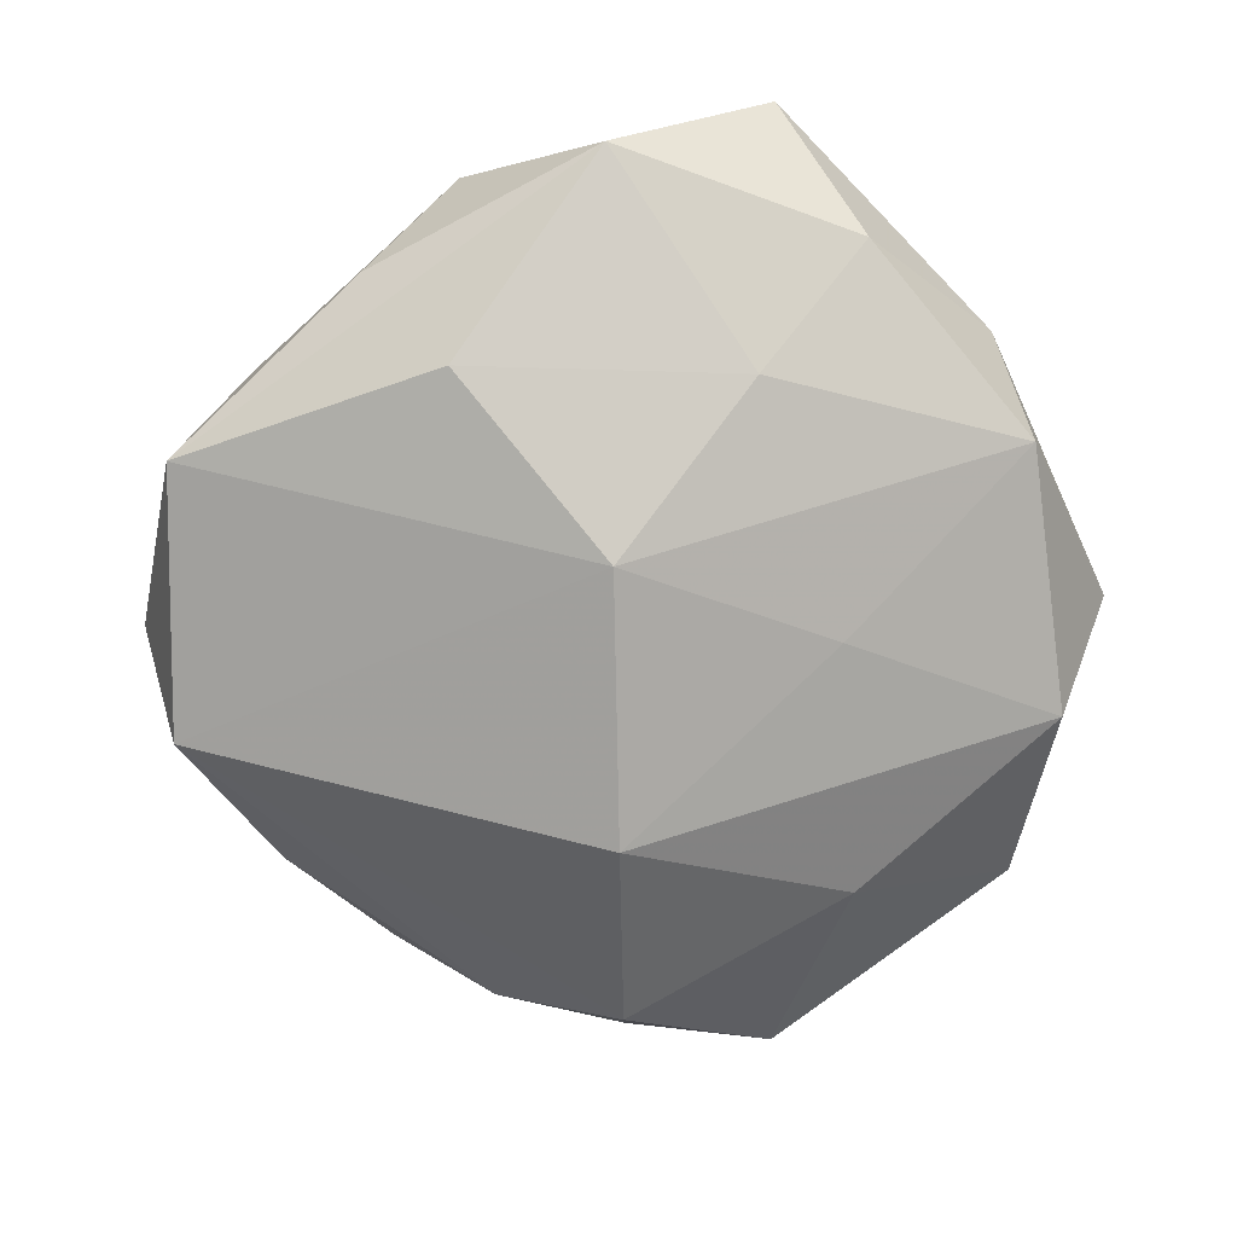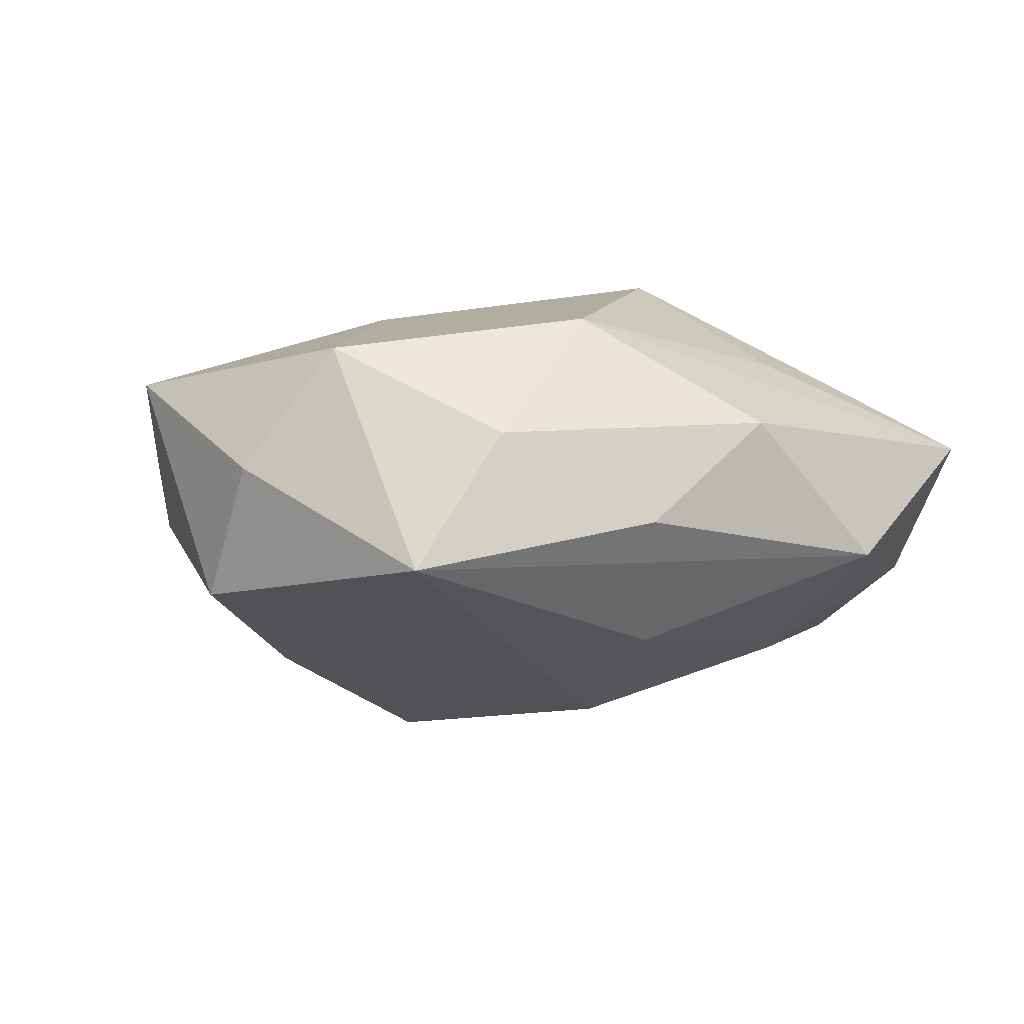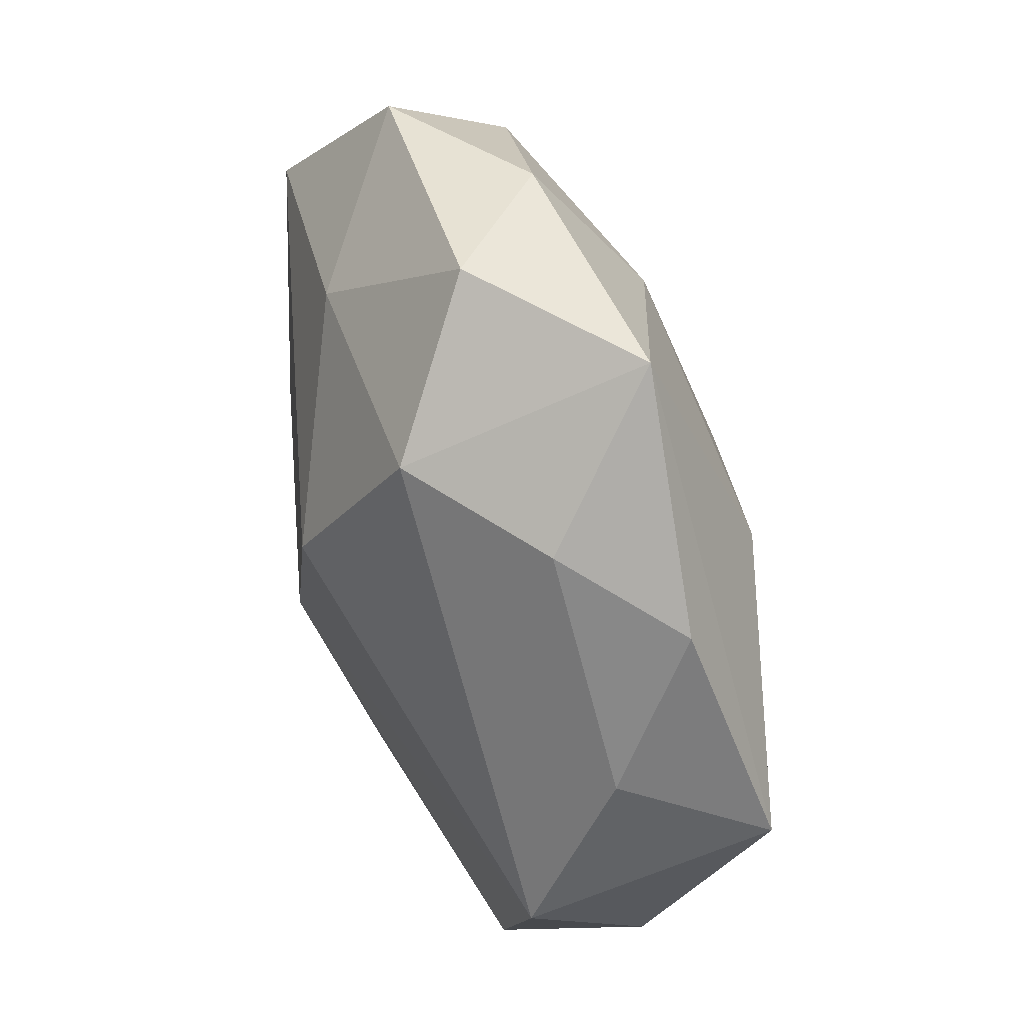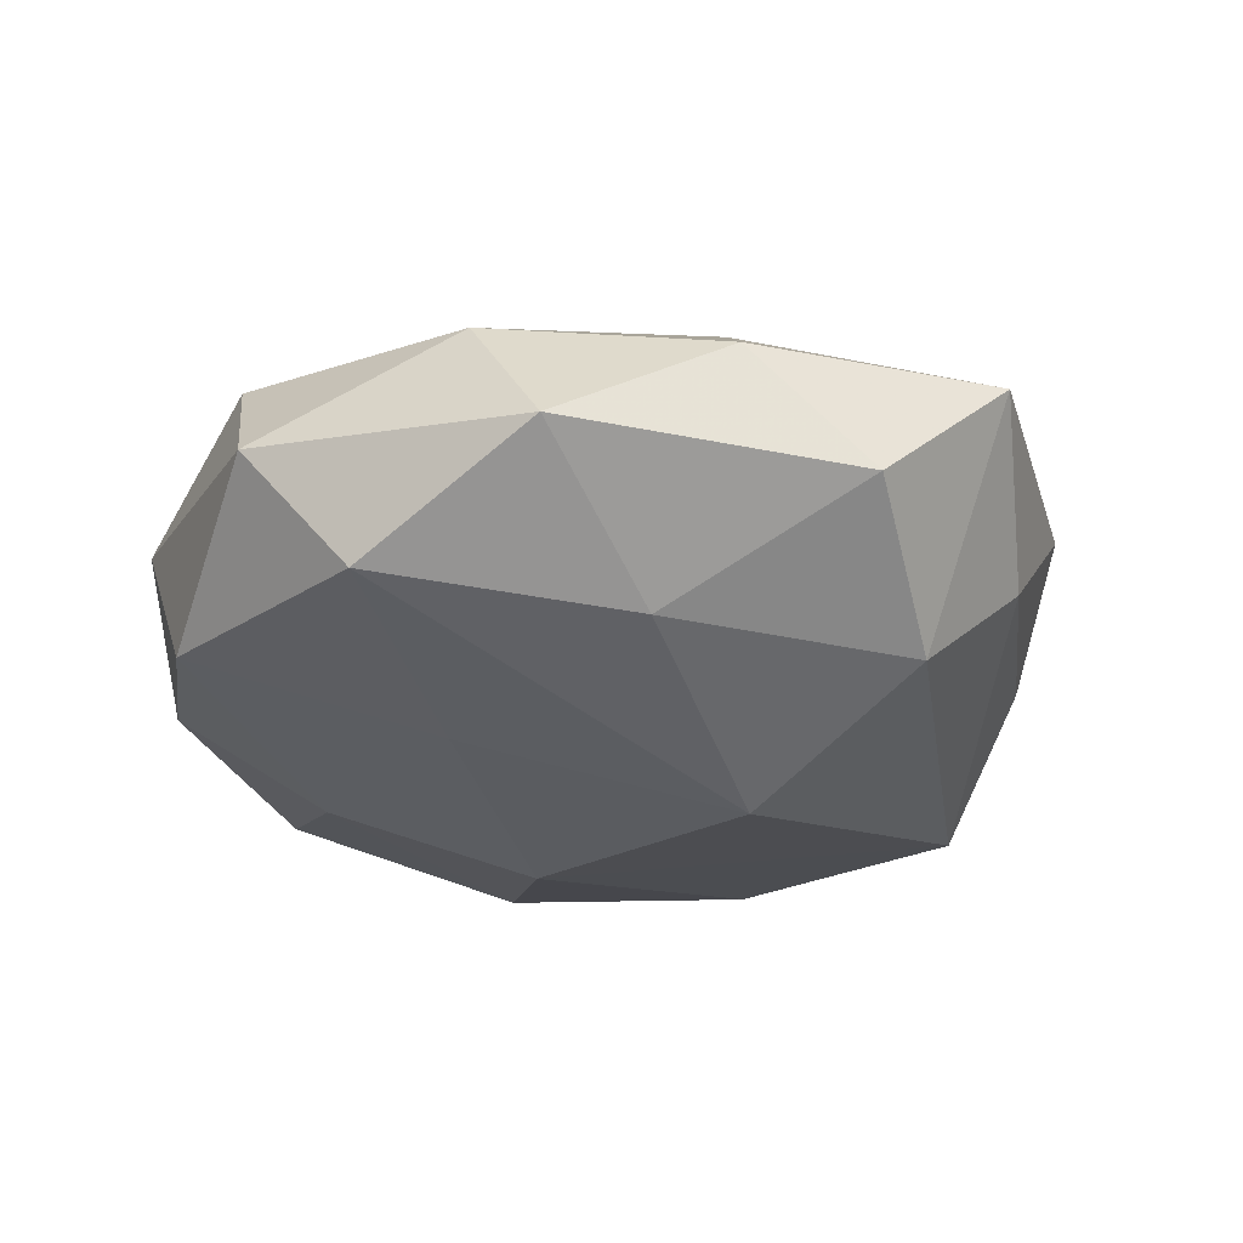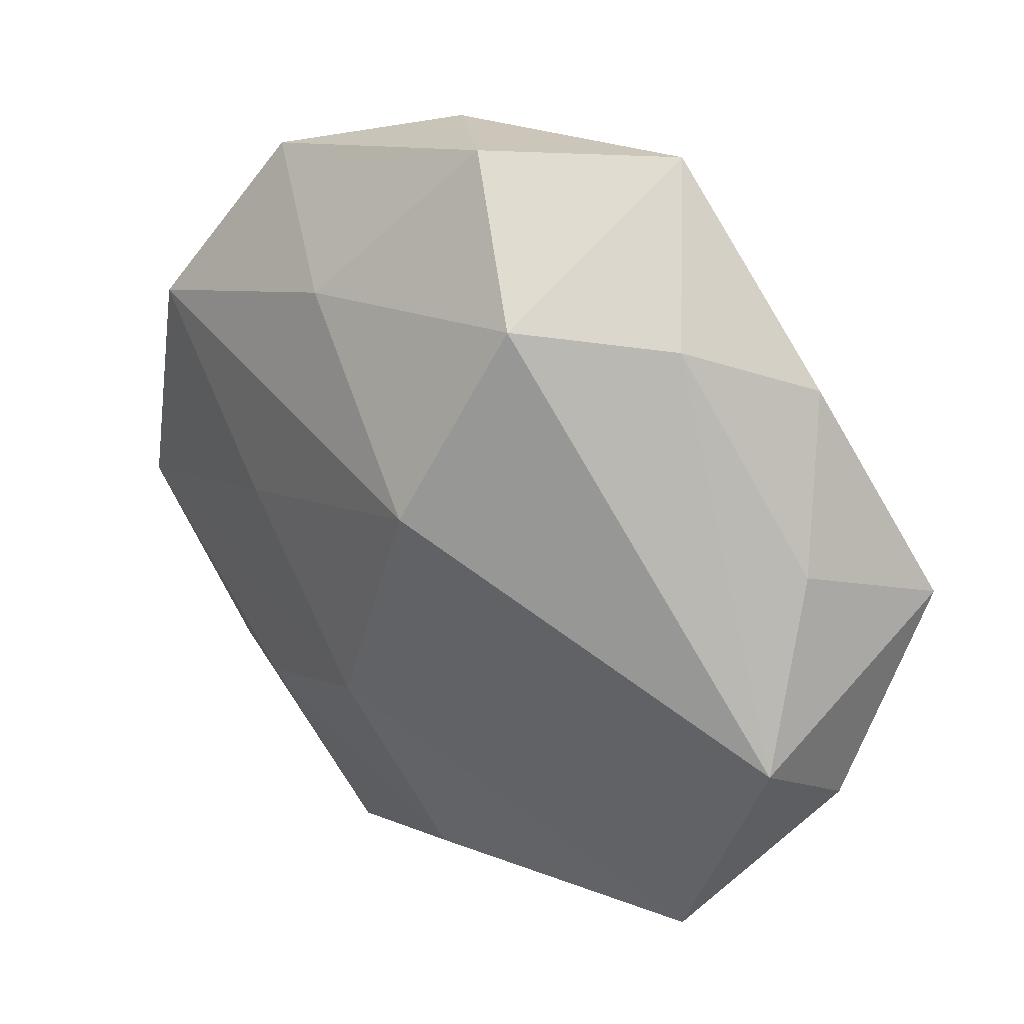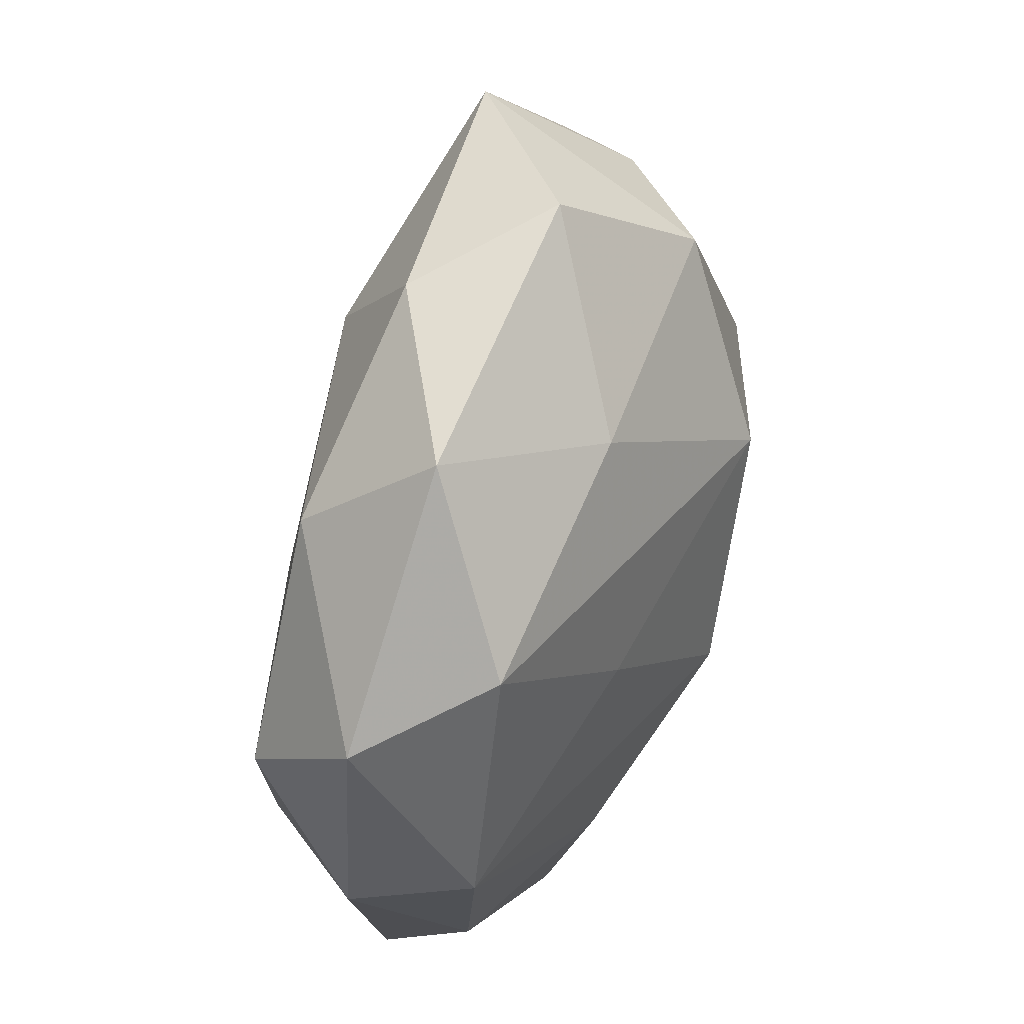
<metadata>
{"format":"obj","ext":"obj","renderer":"f3d","projection":"perspective","resolution":1024,"background":"white","views":[{"elev":-74.8,"azim":19.3,"up":"+Z"},{"elev":-9.3,"azim":-34.6,"up":"+Z"},{"elev":58.6,"azim":-110.2,"up":"+Y"},{"elev":-25.6,"azim":150.5,"up":"+Z"},{"elev":35.2,"azim":-142.0,"up":"+Y"},{"elev":47.7,"azim":109.4,"up":"+Y"}]}
</metadata>
<code>
v -0.00265 0.00738 0.01626
v 0.01403 0.00581 0.01312
v -0.01704 -0.004019 0.01416
v -0.0183 0.02462 -0.003346
v 0.01037 -0.03222 -0.006667
v 0.003208 0.02211 0.01207
v 0.02188 0.02063 0.007943
v -0.00406 -0.02238 -0.01337
v 0.02747 0.01595 -0.008768
v -0.02533 0.0204 0.004268
v -0.0005549 -0.0324 0.002587
v -0.01124 -0.02404 0.01093
v -0.02948 0.009533 -0.00252
v 0.01513 -0.0148 -0.01215
v -0.0001091 0.03479 -0.003403
v 0.02518 -0.02 -0.005041
v -0.01133 0.03391 0.00616
v -0.02494 -0.02198 -0.009511
v 0.002049 -0.006786 -0.01747
v -0.008864 0.02648 -0.01112
v -0.004148 0.01212 -0.01778
v -0.008446 -0.02926 -0.005388
v -0.03436 0.004409 0.007965
v 0.02319 -0.01324 0.01167
v 0.02223 -0.03001 0.003442
v 0.008245 0.03181 0.005007
v 0.0147 0.004395 -0.01339
v -0.02812 -0.01511 0.008085
v 0.03171 -0.009623 0.002062
v -0.01905 -0.02451 0.001015
v 0.009687 0.02288 -0.01069
v 0.03078 0.003825 0.008998
v -0.01724 0.01704 0.01257
v 0.003727 -0.01208 0.01827
v -0.0329 -0.009995 -0.0009337
v 0.03356 0.01124 0.0002826
v -0.0319 -0.003056 -0.009807
v 0.02067 0.02839 -0.001856
v 0.03151 -0.003334 -0.008108
v 0.007616 -0.02391 0.009723
f 36 7 32
f 38 7 36
f 15 20 17
f 31 15 38
f 20 15 31
f 26 7 38
f 38 15 26
f 26 15 17
f 6 26 17
f 7 26 6
f 10 23 17
f 38 36 9
f 9 36 39
f 9 31 38
f 32 34 24
f 34 25 24
f 29 36 32
f 39 36 29
f 32 24 29
f 29 24 25
f 18 19 8
f 17 23 33
f 33 6 17
f 2 34 32
f 32 7 2
f 7 6 2
f 18 22 30
f 30 28 18
f 18 28 35
f 35 28 23
f 17 20 4
f 4 10 17
f 31 9 21
f 20 31 21
f 5 22 18
f 18 8 5
f 3 33 23
f 23 28 3
f 6 33 1
f 34 2 1
f 1 2 6
f 1 3 34
f 33 3 1
f 11 30 22
f 22 5 11
f 11 5 25
f 37 4 20
f 37 35 23
f 20 21 37
f 18 35 37
f 37 19 18
f 37 21 19
f 19 21 27
f 27 21 9
f 39 19 27
f 27 9 39
f 25 5 16
f 39 29 16
f 16 29 25
f 14 19 39
f 39 16 14
f 14 16 5
f 14 8 19
f 14 5 8
f 40 25 34
f 28 30 12
f 30 11 12
f 34 3 12
f 12 3 28
f 12 40 34
f 12 11 25
f 25 40 12
f 10 4 13
f 4 37 13
f 23 10 13
f 13 37 23

</code>
